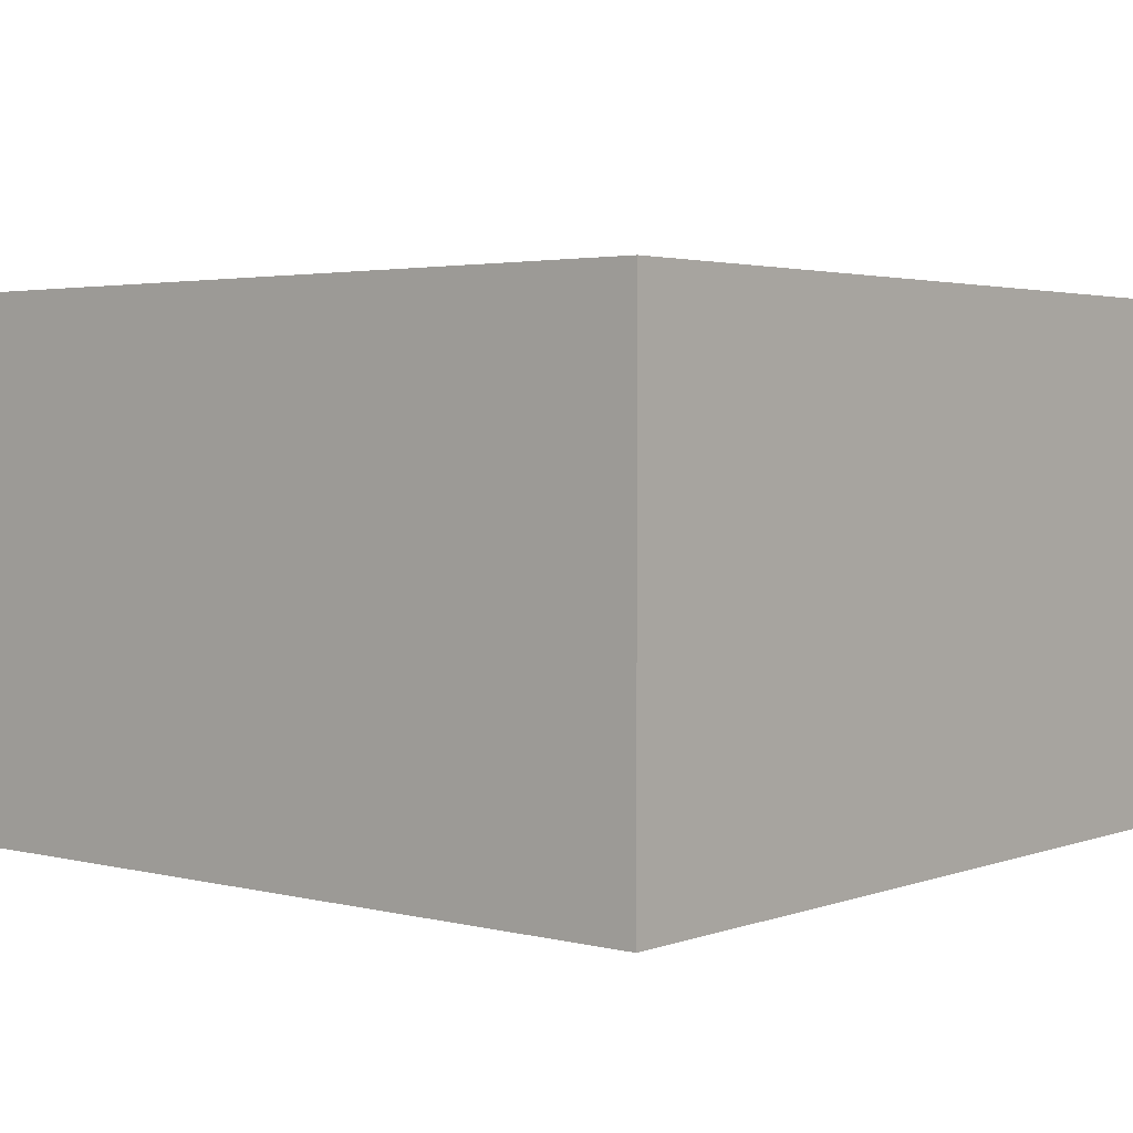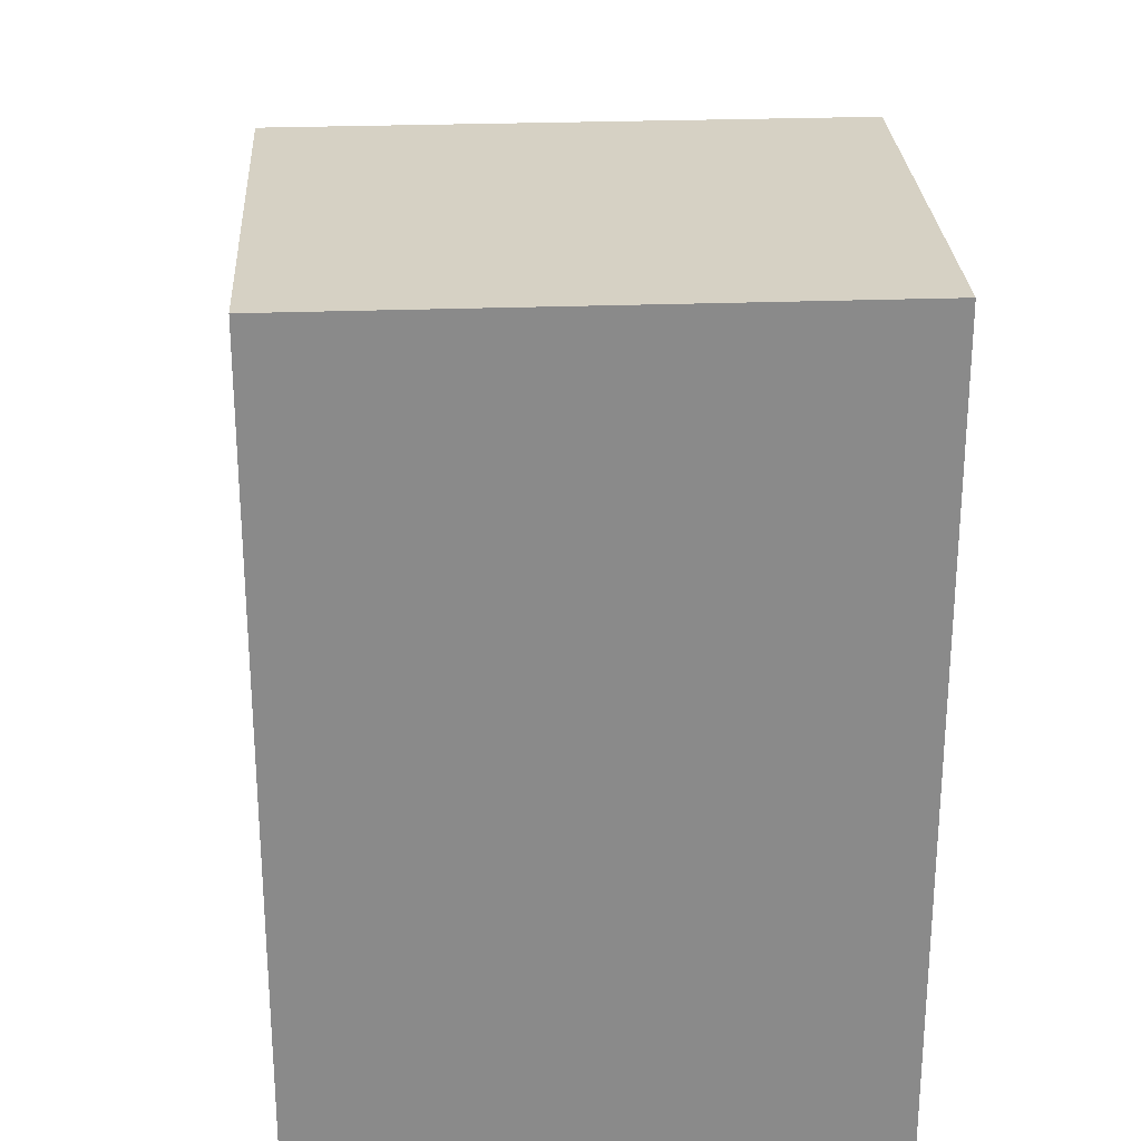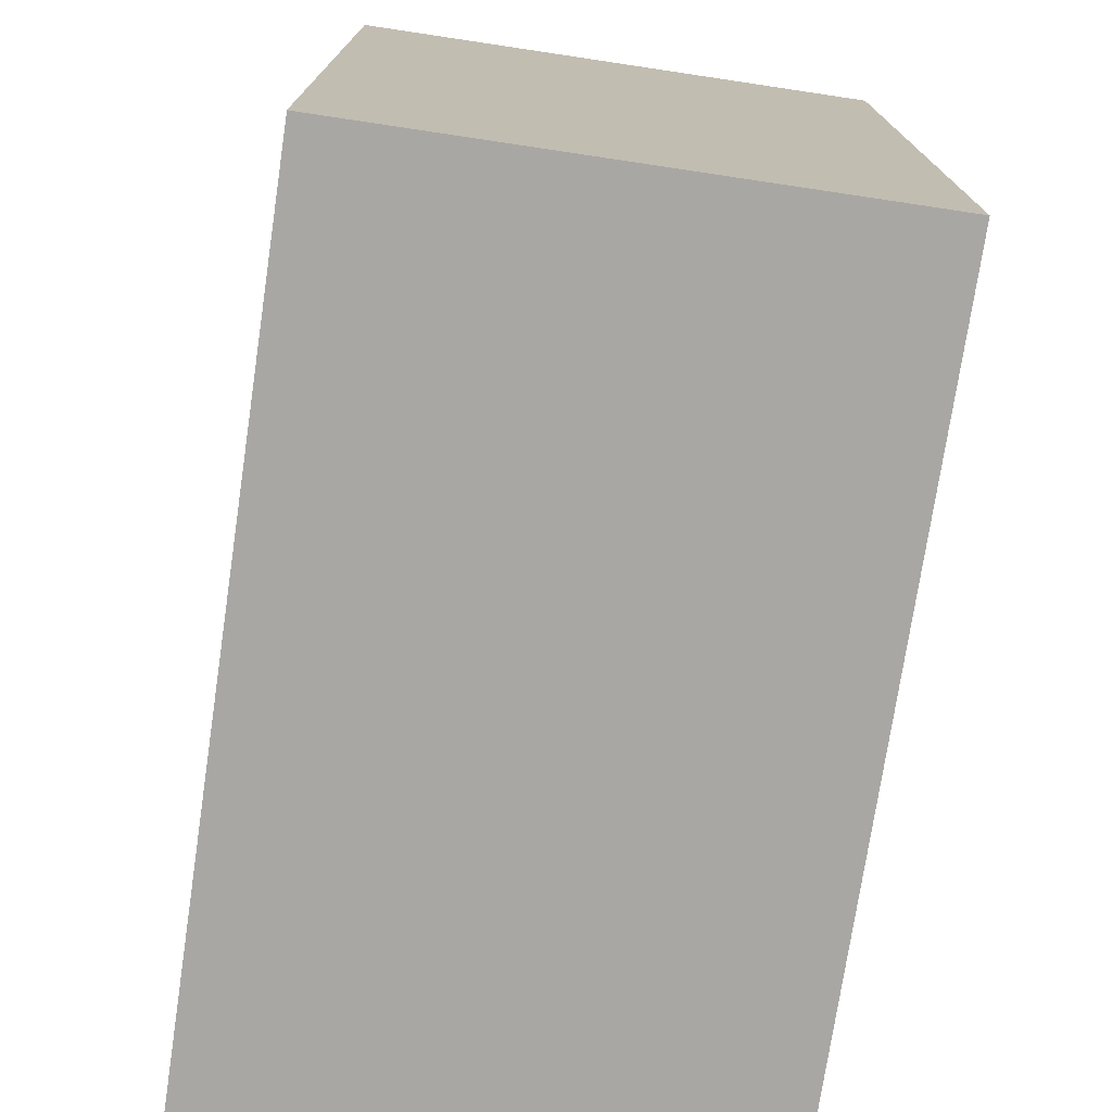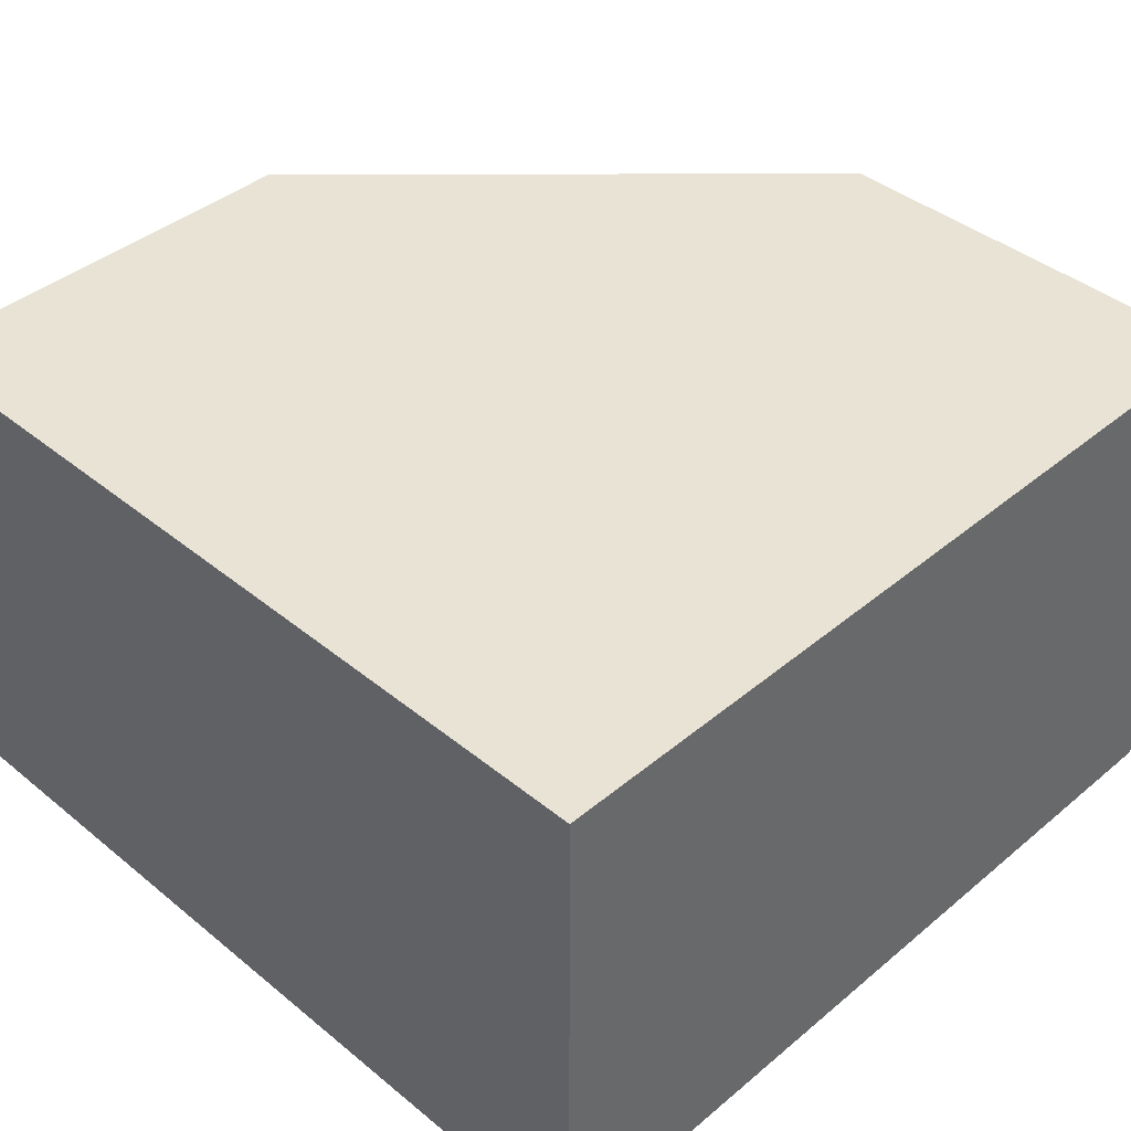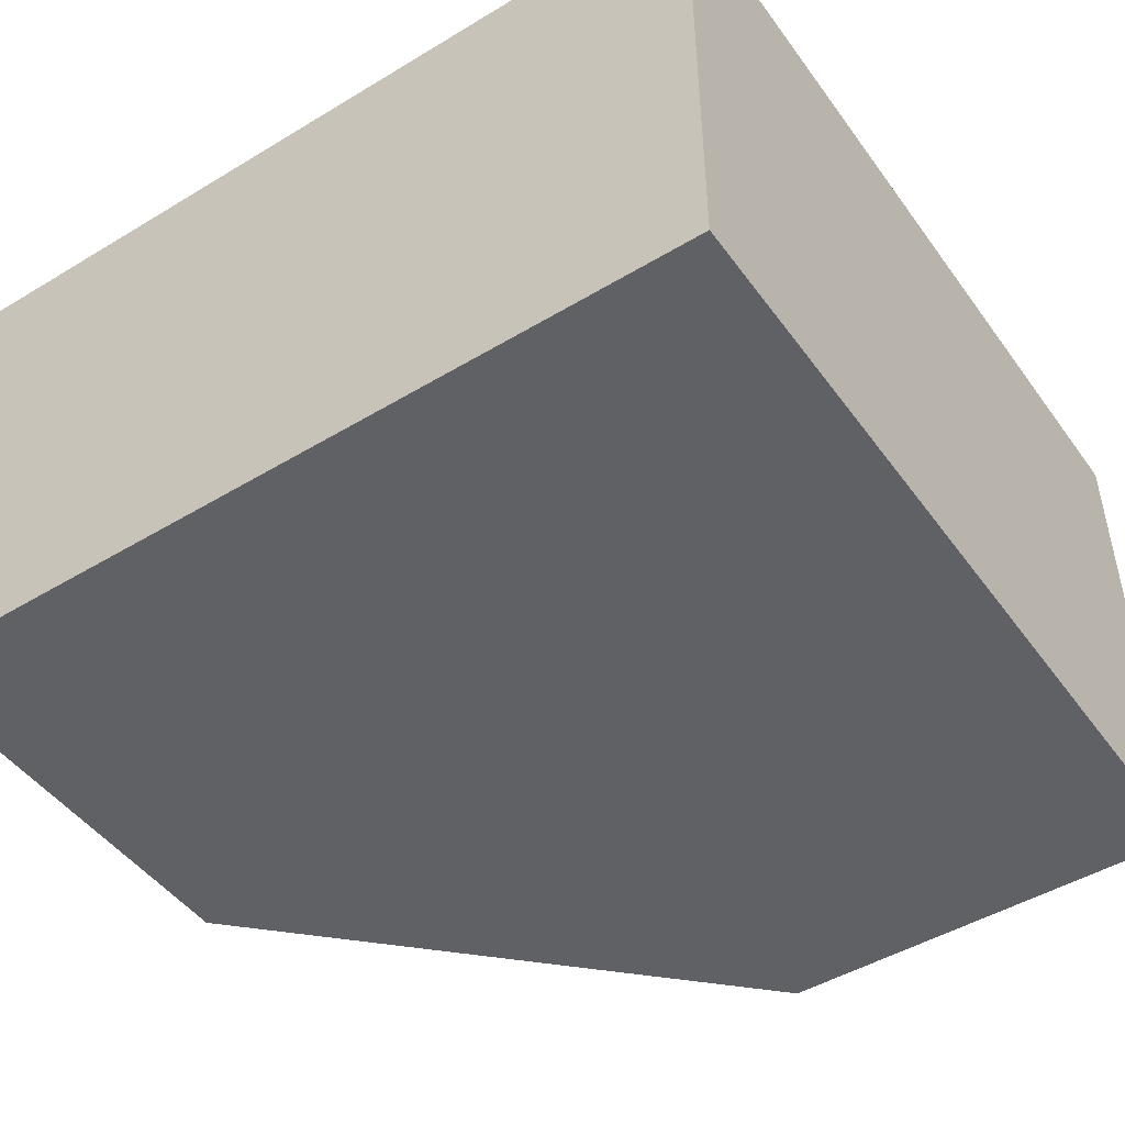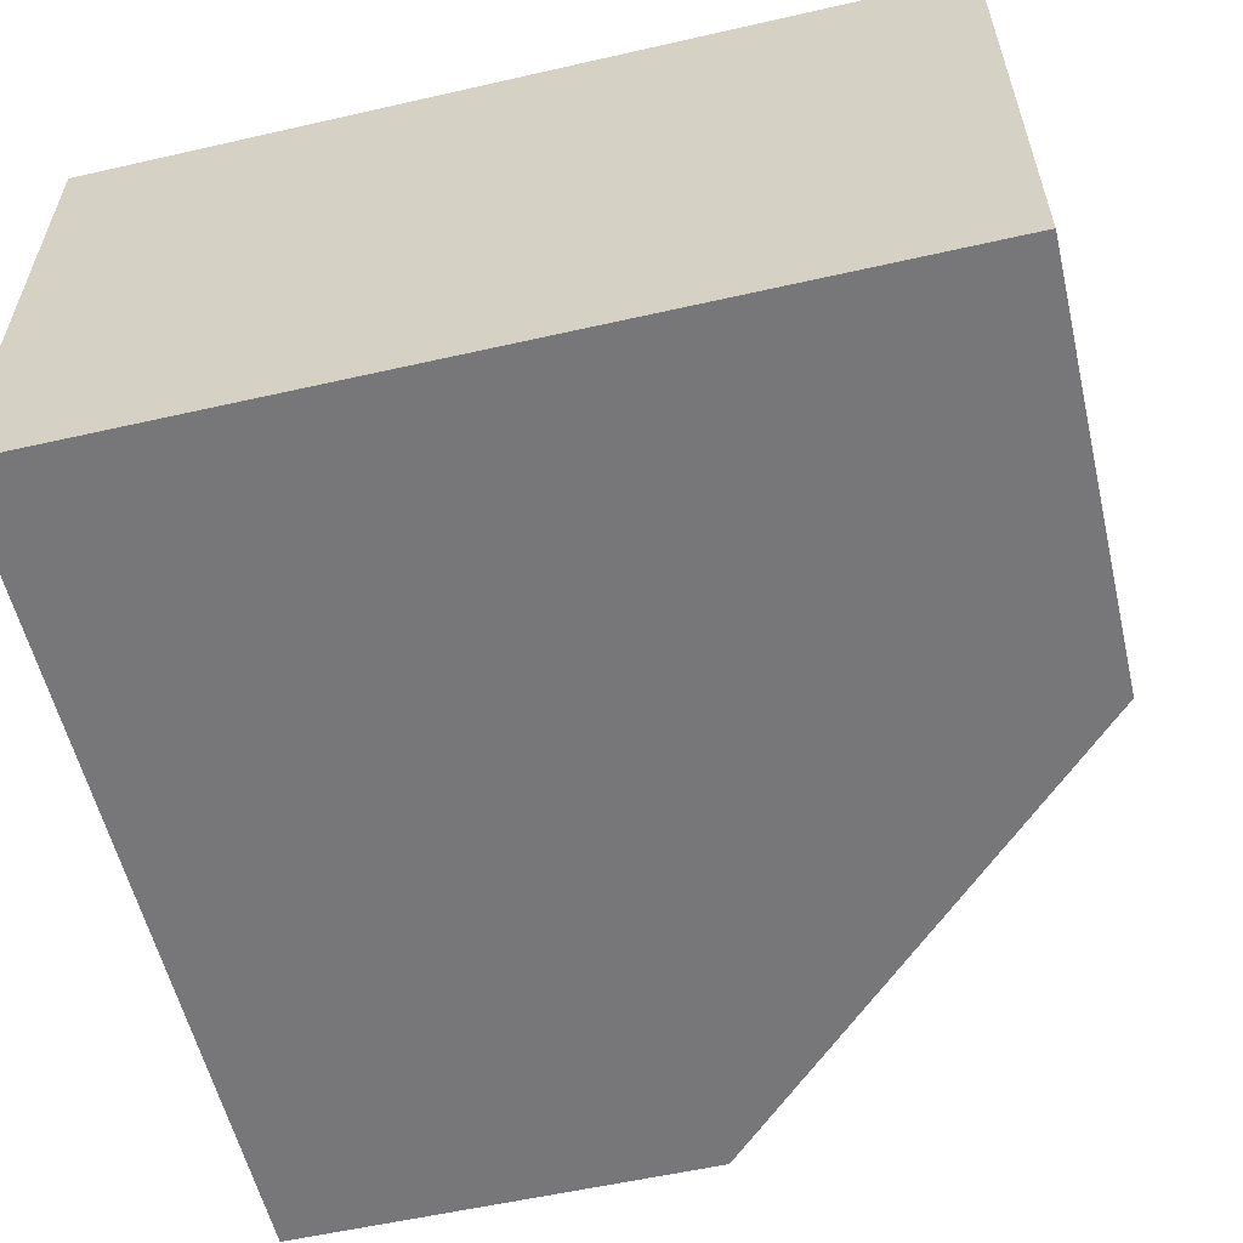
<metadata>
{"format":"obj","ext":"obj","renderer":"f3d","projection":"perspective","resolution":1024,"background":"white","views":[{"elev":2.9,"azim":129.9,"up":"+Y"},{"elev":26.8,"azim":86.7,"up":"+Z"},{"elev":-74.7,"azim":81.5,"up":"+Z"},{"elev":41.0,"azim":134.7,"up":"+Y"},{"elev":-47.4,"azim":124.2,"up":"+Y"},{"elev":-57.2,"azim":-166.7,"up":"+Y"}]}
</metadata>
<code>
o Mesh1_Group1_Model.149
v -0.5 0 -0.5
v -0.5 0 0
v -0.5 0.625 0
v -0.5 0.625 -0.5
v 0.5 0 0.5
v 0 0 0.5
v 0.5 0 -0.5
v 0 0.625 0.5
v 0.5 0.625 0.5
v -0.1395 0.5025 0.3605
v 0.5 0.625 -0.5
v -0.3605 0.5025 0.1395
v -0.3605 0.1225 0.1395
v -0.1395 0.1225 0.3605
v -0.0688 0.5025 0.2898
v -0.0688 0.1225 0.2898
v -0.2898 0.5025 0.0688
v -0.2898 0.1225 0.0688
f 2 1 7
f 1 2 3
f 6 8 10
f 10 8 3
f 8 9 11
f 15 10 12
f 13 12 3
f 10 3 12
f 6 10 14
f 7 11 9
f 2 14 13
f 6 14 2
f 8 6 5
f 14 10 15
f 18 13 14
f 1 4 11
f 12 13 18
f 8 5 9
f 7 5 6
f 6 2 7
f 7 9 5
f 11 4 3
f 3 8 11
f 1 11 7
f 14 15 16
f 12 18 17
f 18 14 16
f 13 3 2
f 15 12 17
f 1 3 4
f 15 17 18
f 15 18 16

</code>
